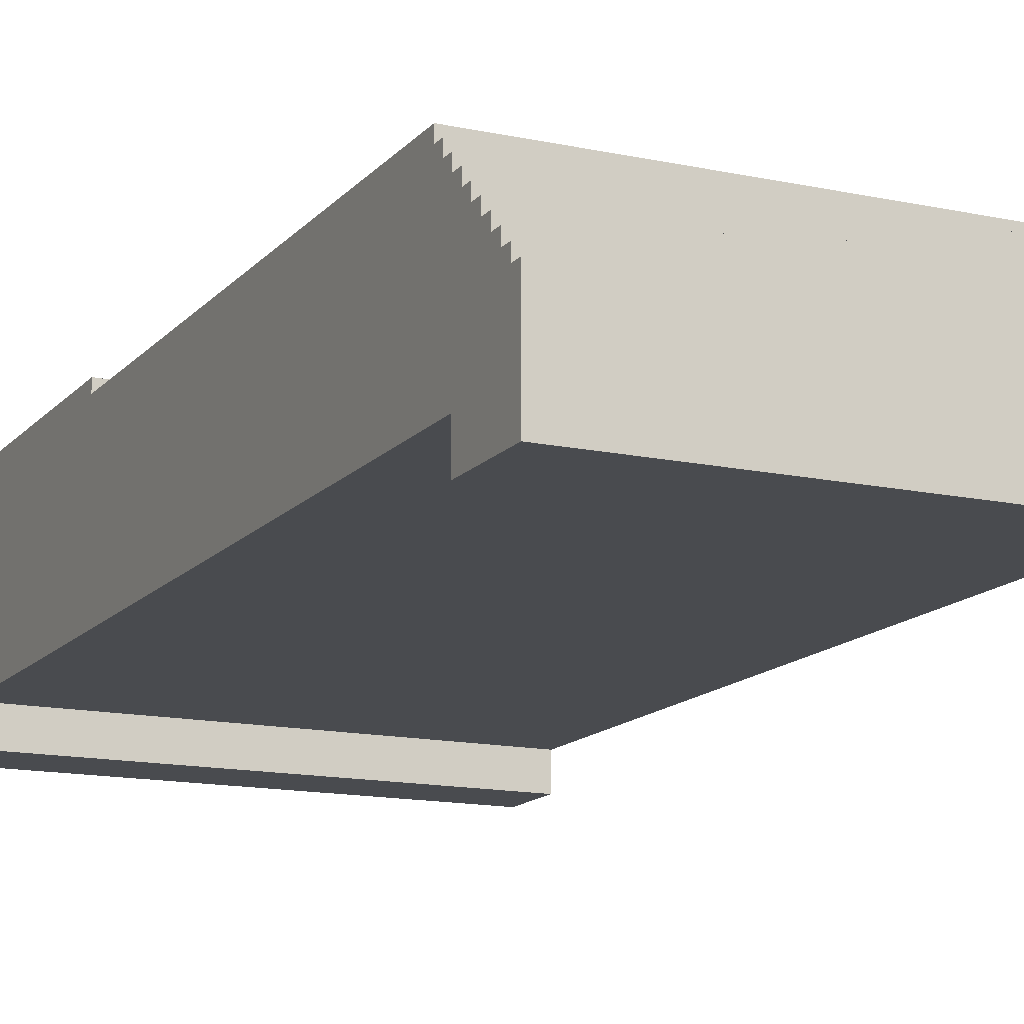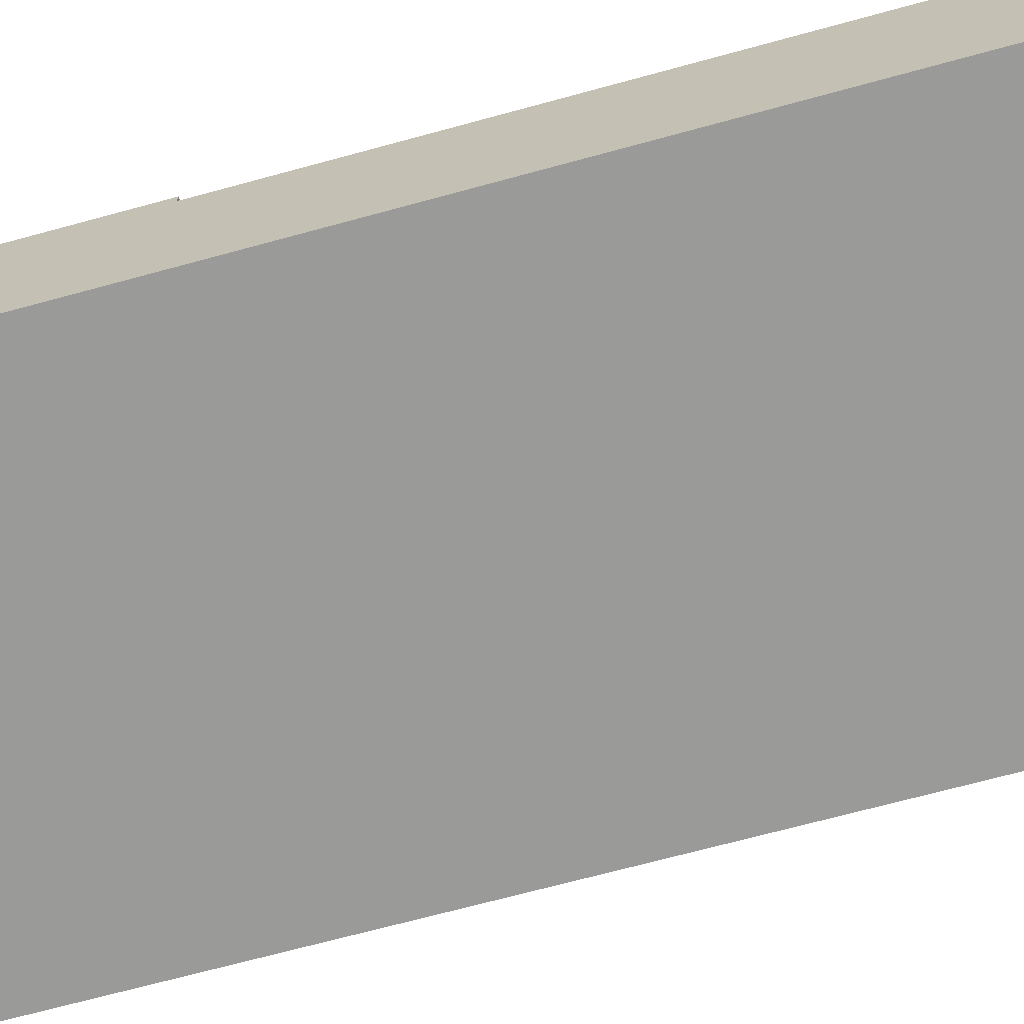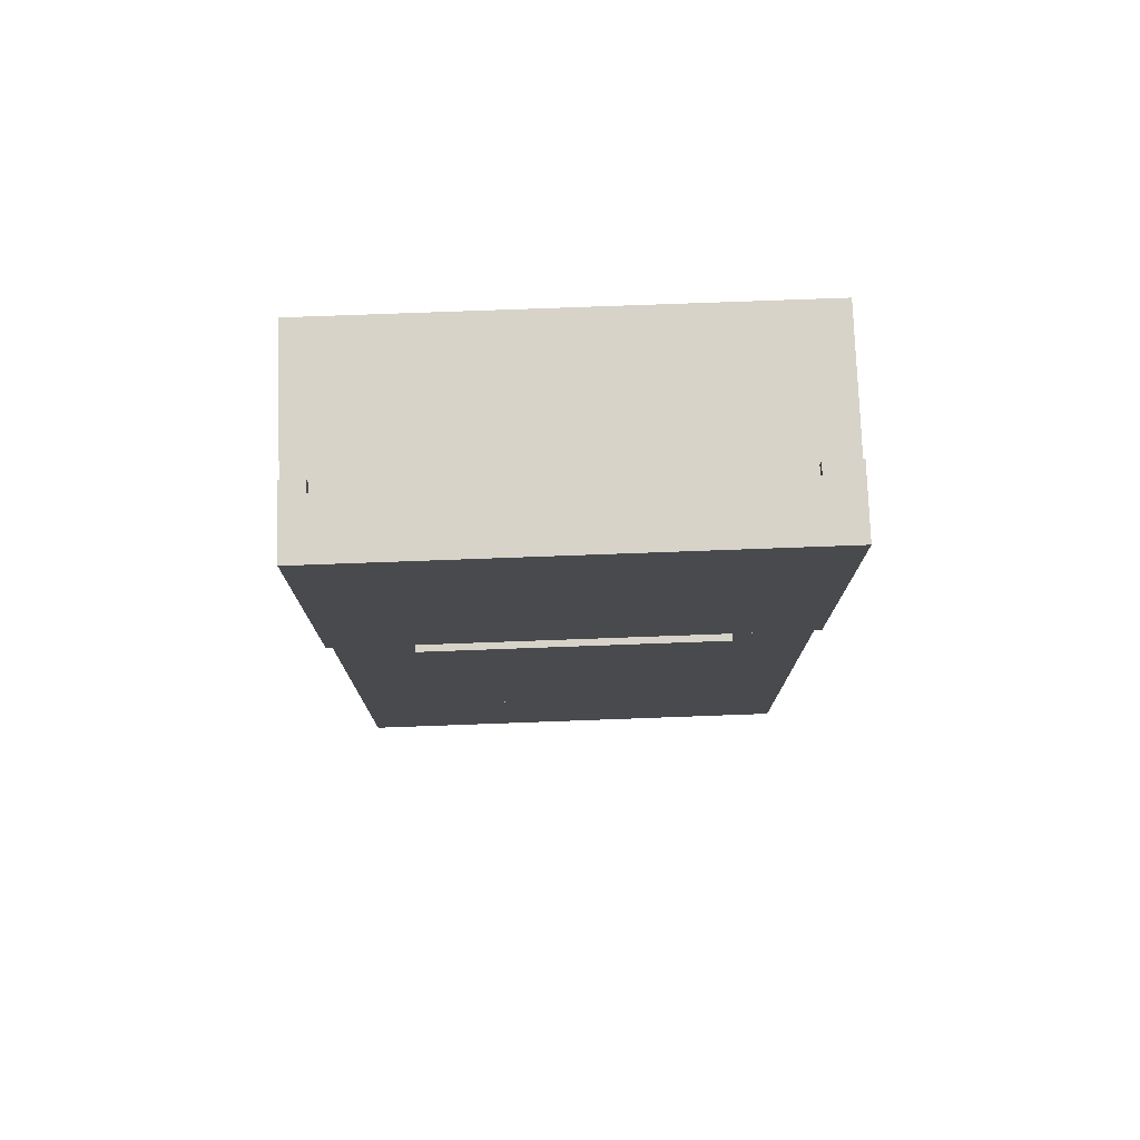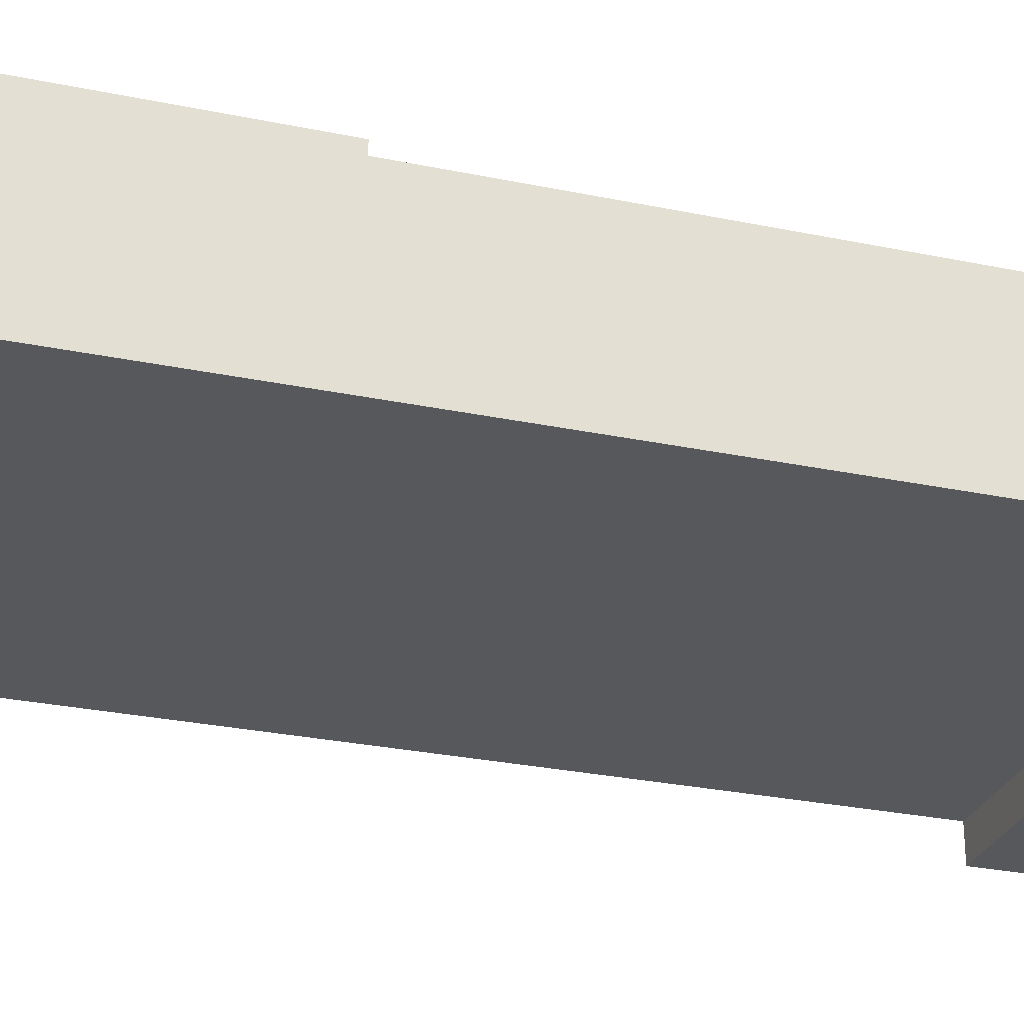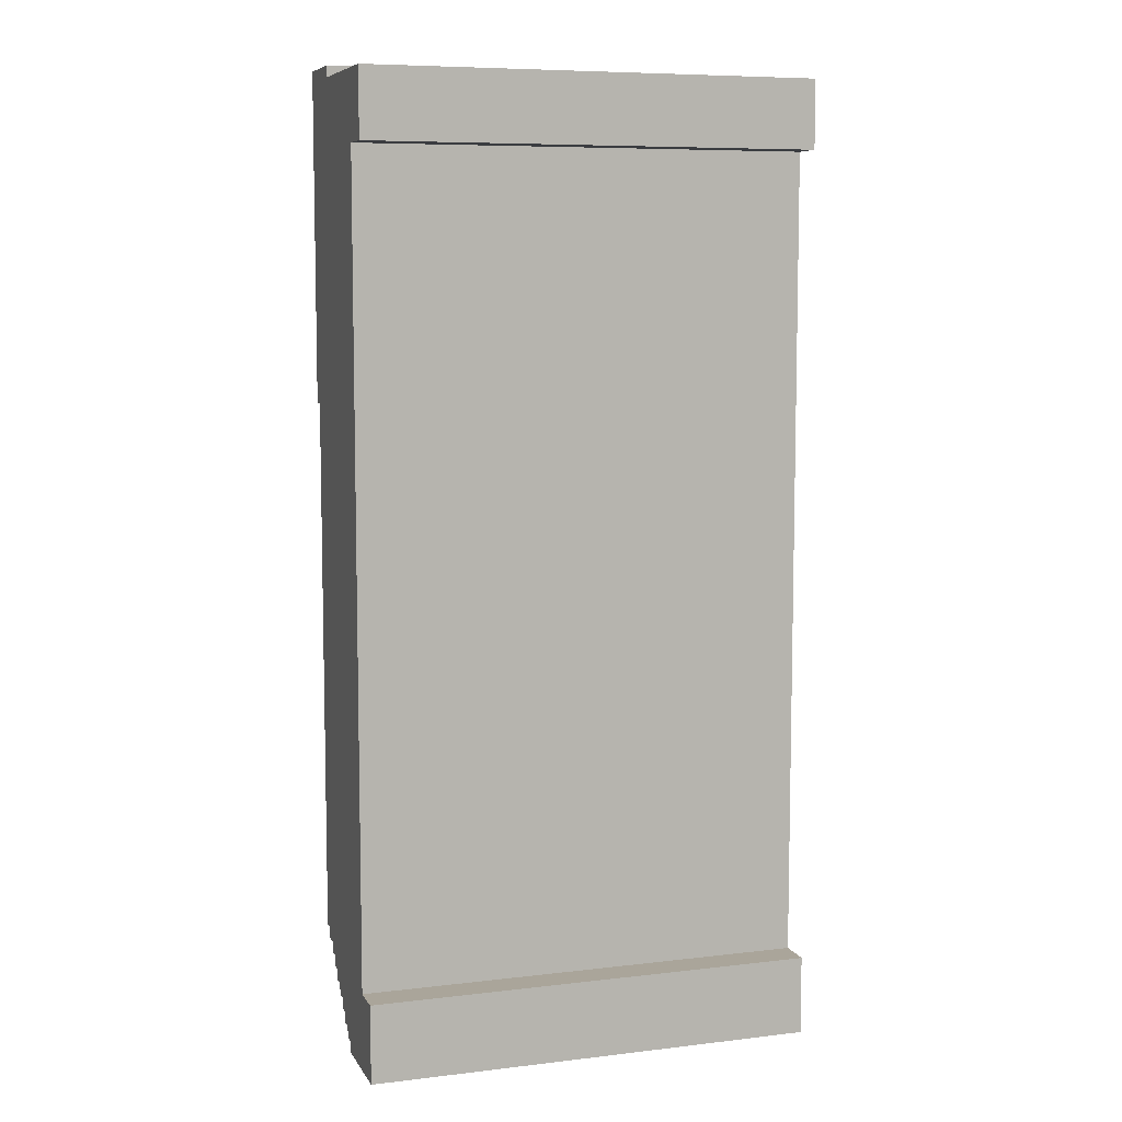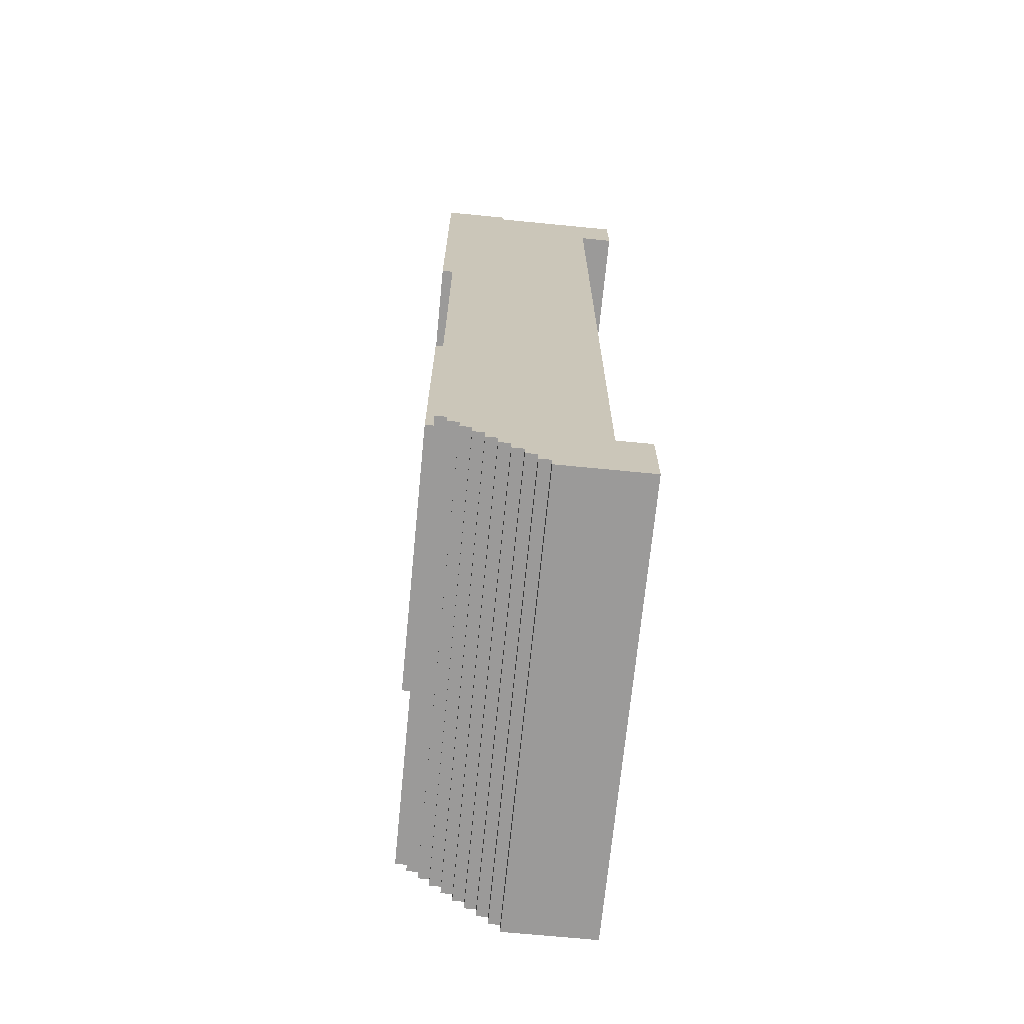
<metadata>
{"format":"obj","ext":"obj","renderer":"f3d","projection":"perspective","resolution":1024,"background":"white","views":[{"elev":-14.2,"azim":154.6,"up":"+Y"},{"elev":-69.2,"azim":105.3,"up":"+Y"},{"elev":76.9,"azim":177.9,"up":"+Z"},{"elev":-27.9,"azim":72.3,"up":"+Y"},{"elev":7.7,"azim":-18.3,"up":"+Z"},{"elev":-69.5,"azim":-95.6,"up":"+Z"}]}
</metadata>
<code>
v -20 0 42
v -20 0 36
v -20 0 -36
v -20 0 -43
v -20 3 36
v -20 3 -36
v -20 8 -42
v -20 8 -43
v -20 9 -41
v -20 9 -42
v -20 10 -40
v -20 10 -41
v -20 11 -39
v -20 11 -40
v -20 12 43
v -20 12 42
v -20 12 -38
v -20 12 -39
v -20 13 -37
v -20 13 -38
v -20 14 -36
v -20 14 -37
v -20 15 -35
v -20 15 -36
v -20 16 -34
v -20 16 -35
v -20 17 14
v -20 17 -34
v -20 18 43
v -20 18 14
v -13 17 11
v -13 17 -15
v -13 18 11
v -13 18 -15
v 18 12 43
v 18 12 42
v 18 13 43
v 18 13 42
v -17 12 43
v -17 12 42
v -17 13 43
v -17 13 42
v 13 17 11
v 13 17 -15
v 13 18 11
v 13 18 -15
v 20 0 42
v 20 0 36
v 20 0 -36
v 20 0 -43
v 20 3 36
v 20 3 -36
v 20 8 -42
v 20 8 -43
v 20 9 -41
v 20 9 -42
v 20 10 -40
v 20 10 -41
v 20 11 -39
v 20 11 -40
v 20 12 43
v 20 12 42
v 20 12 -38
v 20 12 -39
v 20 13 -37
v 20 13 -38
v 20 14 -36
v 20 14 -37
v 20 15 -35
v 20 15 -36
v 20 16 -34
v 20 16 -35
v 20 17 14
v 20 17 -34
v 20 18 43
v 20 18 14
v -20 12 43
v -20 18 43
v -17 12 43
v -17 13 43
v 18 12 43
v 18 13 43
v 20 12 43
v 20 18 43
v -20 0 42
v -20 12 42
v -17 12 42
v -17 13 42
v 18 12 42
v 18 13 42
v 20 0 42
v 20 12 42
v -13 17 11
v -13 18 11
v 13 17 11
v 13 18 11
v -20 0 -36
v -20 3 -36
v 20 0 -36
v 20 3 -36
v -20 0 36
v -20 3 36
v 20 0 36
v 20 3 36
v -20 17 14
v -20 18 14
v 20 17 14
v 20 18 14
v -13 17 -15
v -13 18 -15
v 13 17 -15
v 13 18 -15
v -20 16 -34
v -20 17 -34
v 20 16 -34
v 20 17 -34
v -20 15 -35
v -20 16 -35
v 20 15 -35
v 20 16 -35
v -20 14 -36
v -20 15 -36
v 20 14 -36
v 20 15 -36
v -20 13 -37
v -20 14 -37
v 20 13 -37
v 20 14 -37
v -20 12 -38
v -20 13 -38
v 20 12 -38
v 20 13 -38
v -20 11 -39
v -20 12 -39
v 20 11 -39
v 20 12 -39
v -20 10 -40
v -20 11 -40
v 20 10 -40
v 20 11 -40
v -20 9 -41
v -20 10 -41
v 20 9 -41
v 20 10 -41
v -20 8 -42
v -20 9 -42
v 20 8 -42
v 20 9 -42
v -20 0 -43
v -20 8 -43
v 20 0 -43
v 20 8 -43
v -20 0 42
v 20 0 42
v -20 0 36
v 20 0 36
v -20 0 -36
v 20 0 -36
v -20 0 -43
v 20 0 -43
v -20 3 36
v 20 3 36
v -20 3 -36
v 20 3 -36
v -20 12 43
v -17 12 43
v 18 12 43
v 20 12 43
v -20 12 42
v -17 12 42
v 18 12 42
v 20 12 42
v -17 13 43
v 18 13 43
v -17 13 42
v 18 13 42
v -20 8 -42
v 20 8 -42
v -20 8 -43
v 20 8 -43
v -20 9 -41
v 20 9 -41
v -20 9 -42
v 20 9 -42
v -20 10 -40
v 20 10 -40
v -20 10 -41
v 20 10 -41
v -20 11 -39
v 20 11 -39
v -20 11 -40
v 20 11 -40
v -20 12 -38
v 20 12 -38
v -20 12 -39
v 20 12 -39
v -20 13 -37
v 20 13 -37
v -20 13 -38
v 20 13 -38
v -20 14 -36
v 20 14 -36
v -20 14 -37
v 20 14 -37
v -20 15 -35
v 20 15 -35
v -20 15 -36
v 20 15 -36
v -20 16 -34
v 20 16 -34
v -20 16 -35
v 20 16 -35
v -20 17 14
v 20 17 14
v -13 17 11
v 13 17 11
v -13 17 -15
v 13 17 -15
v -20 17 -34
v 20 17 -34
v -20 18 43
v 20 18 43
v -20 18 14
v 20 18 14
v -13 18 11
v 13 18 11
v -12 18 10
v 12 18 10
v -12 18 -14
v 12 18 -14
v -13 18 -15
v 13 18 -15
f 5 2 1
f 6 4 3
f 7 4 6
f 7 6 5
f 8 4 7
f 9 7 5
f 10 7 9
f 11 9 5
f 12 9 11
f 13 11 5
f 14 11 13
f 16 5 1
f 16 13 5
f 17 13 16
f 18 13 17
f 19 16 15
f 19 17 16
f 20 17 19
f 21 19 15
f 22 19 21
f 23 21 15
f 24 21 23
f 25 23 15
f 26 23 25
f 27 25 15
f 28 25 27
f 29 27 15
f 30 27 29
f 33 32 31
f 34 32 33
f 37 36 35
f 38 36 37
f 39 40 41
f 41 40 42
f 43 44 45
f 45 44 46
f 47 48 51
f 49 50 52
f 52 50 53
f 51 52 53
f 53 50 54
f 51 53 55
f 55 53 56
f 51 55 57
f 57 55 58
f 51 57 59
f 59 57 60
f 47 51 62
f 51 59 62
f 62 59 63
f 63 59 64
f 61 62 65
f 62 63 65
f 65 63 66
f 61 65 67
f 67 65 68
f 61 67 69
f 69 67 70
f 61 69 71
f 71 69 72
f 61 71 73
f 73 71 74
f 61 73 75
f 75 73 76
f 79 78 77
f 80 78 79
f 82 78 80
f 83 82 81
f 84 78 82
f 84 82 83
f 87 86 85
f 89 87 85
f 89 88 87
f 90 88 89
f 91 89 85
f 92 89 91
f 95 94 93
f 96 94 95
f 99 98 97
f 100 98 99
f 101 102 103
f 103 102 104
f 105 106 107
f 107 106 108
f 109 110 111
f 111 110 112
f 113 114 115
f 115 114 116
f 117 118 119
f 119 118 120
f 121 122 123
f 123 122 124
f 125 126 127
f 127 126 128
f 129 130 131
f 131 130 132
f 133 134 135
f 135 134 136
f 137 138 139
f 139 138 140
f 141 142 143
f 143 142 144
f 145 146 147
f 147 146 148
f 149 150 151
f 151 150 152
f 155 154 153
f 156 154 155
f 159 158 157
f 160 158 159
f 163 162 161
f 164 162 163
f 169 166 165
f 170 166 169
f 171 168 167
f 172 168 171
f 175 174 173
f 176 174 175
f 177 178 179
f 179 178 180
f 181 182 183
f 183 182 184
f 185 186 187
f 187 186 188
f 189 190 191
f 191 190 192
f 193 194 195
f 195 194 196
f 197 198 199
f 199 198 200
f 201 202 203
f 203 202 204
f 205 206 207
f 207 206 208
f 209 210 211
f 211 210 212
f 213 214 215
f 215 214 216
f 213 215 217
f 216 214 218
f 213 217 219
f 217 218 219
f 218 214 220
f 219 218 220
f 221 222 223
f 223 222 224
f 225 226 227
f 227 226 228
f 225 227 229
f 227 228 229
f 228 226 230
f 229 228 230
f 225 229 231
f 229 230 231
f 230 226 232
f 231 230 232

</code>
